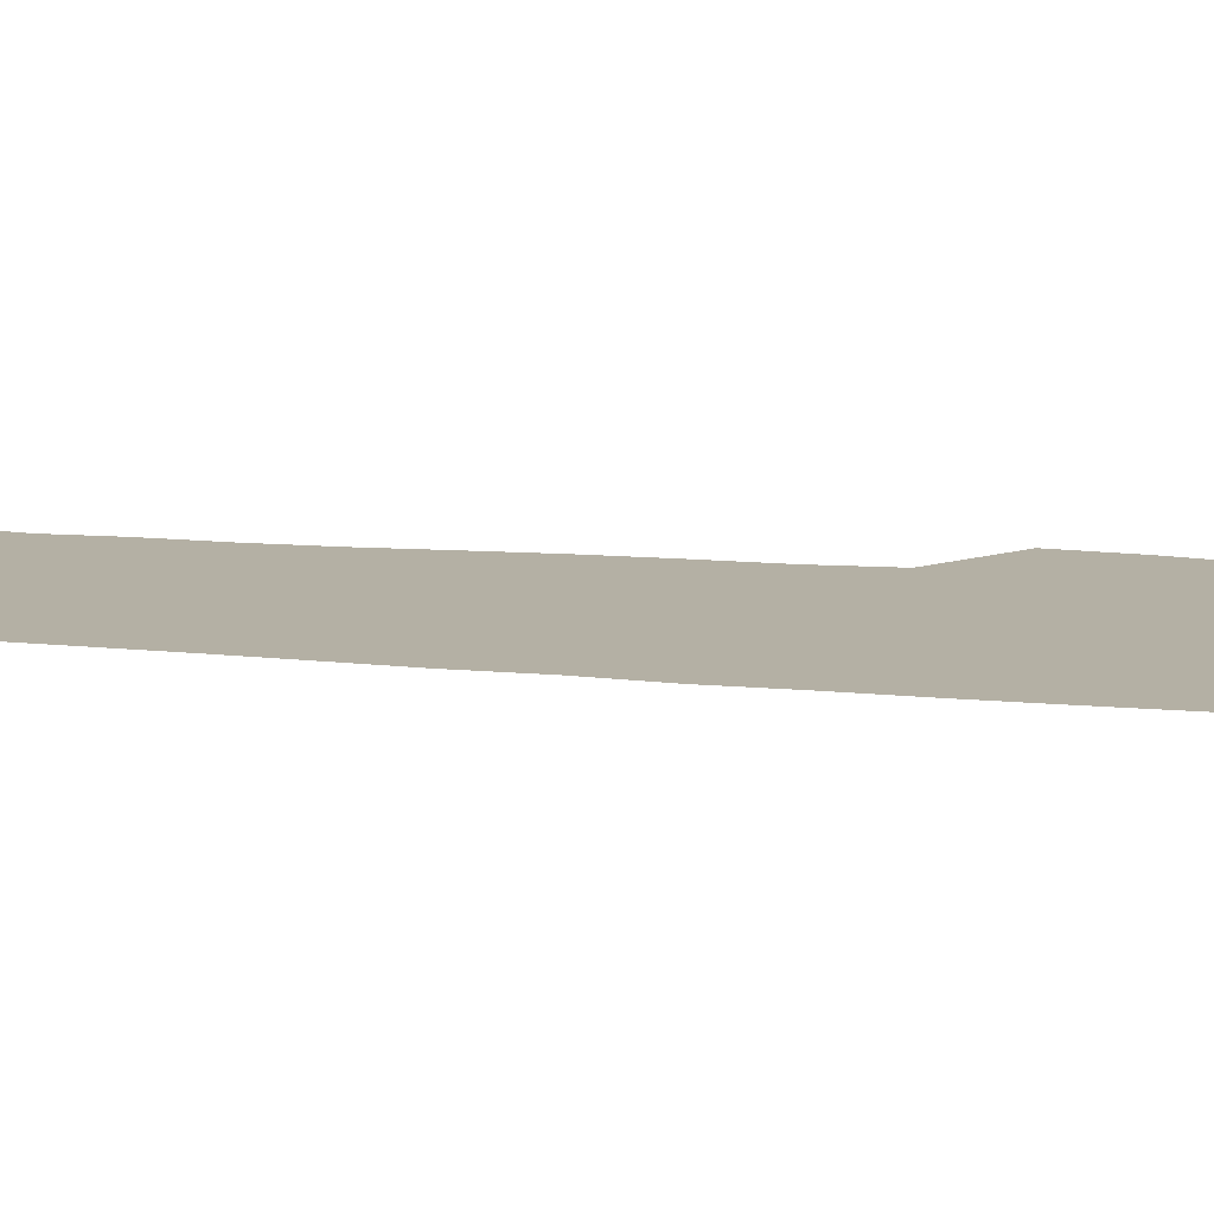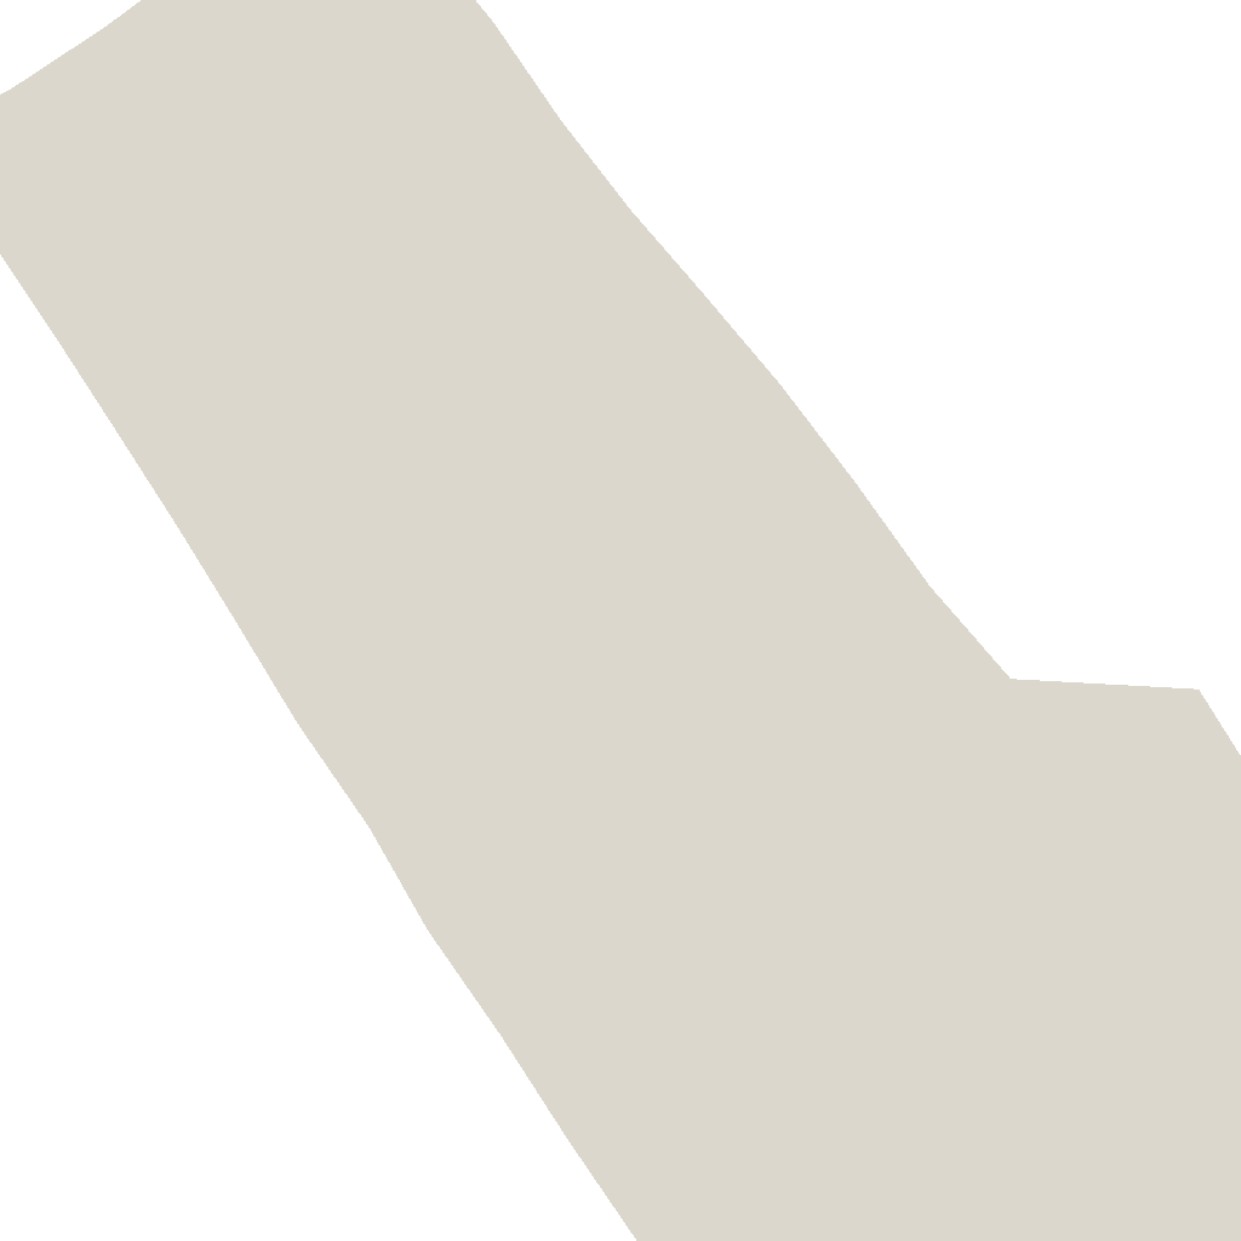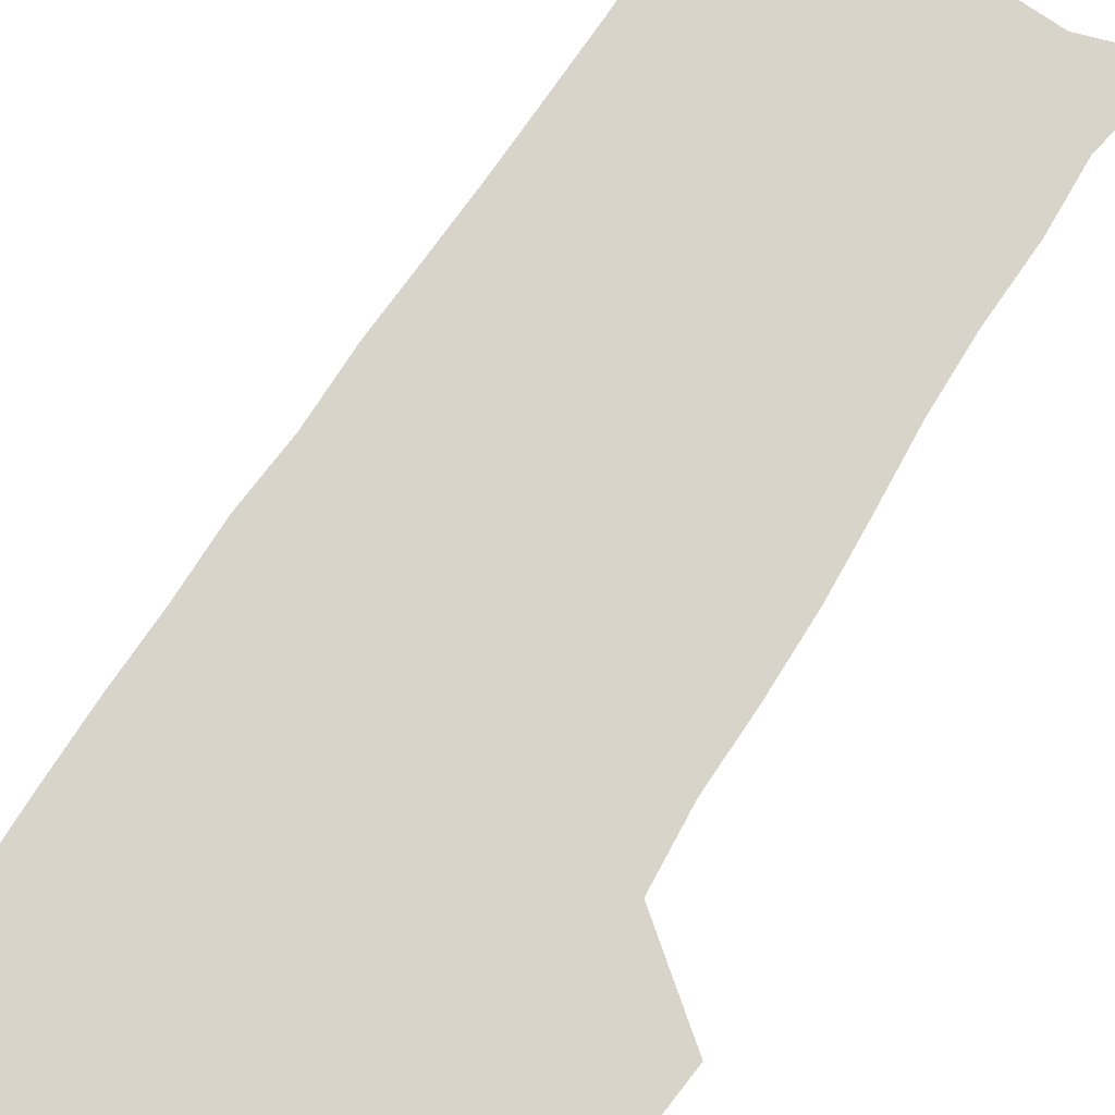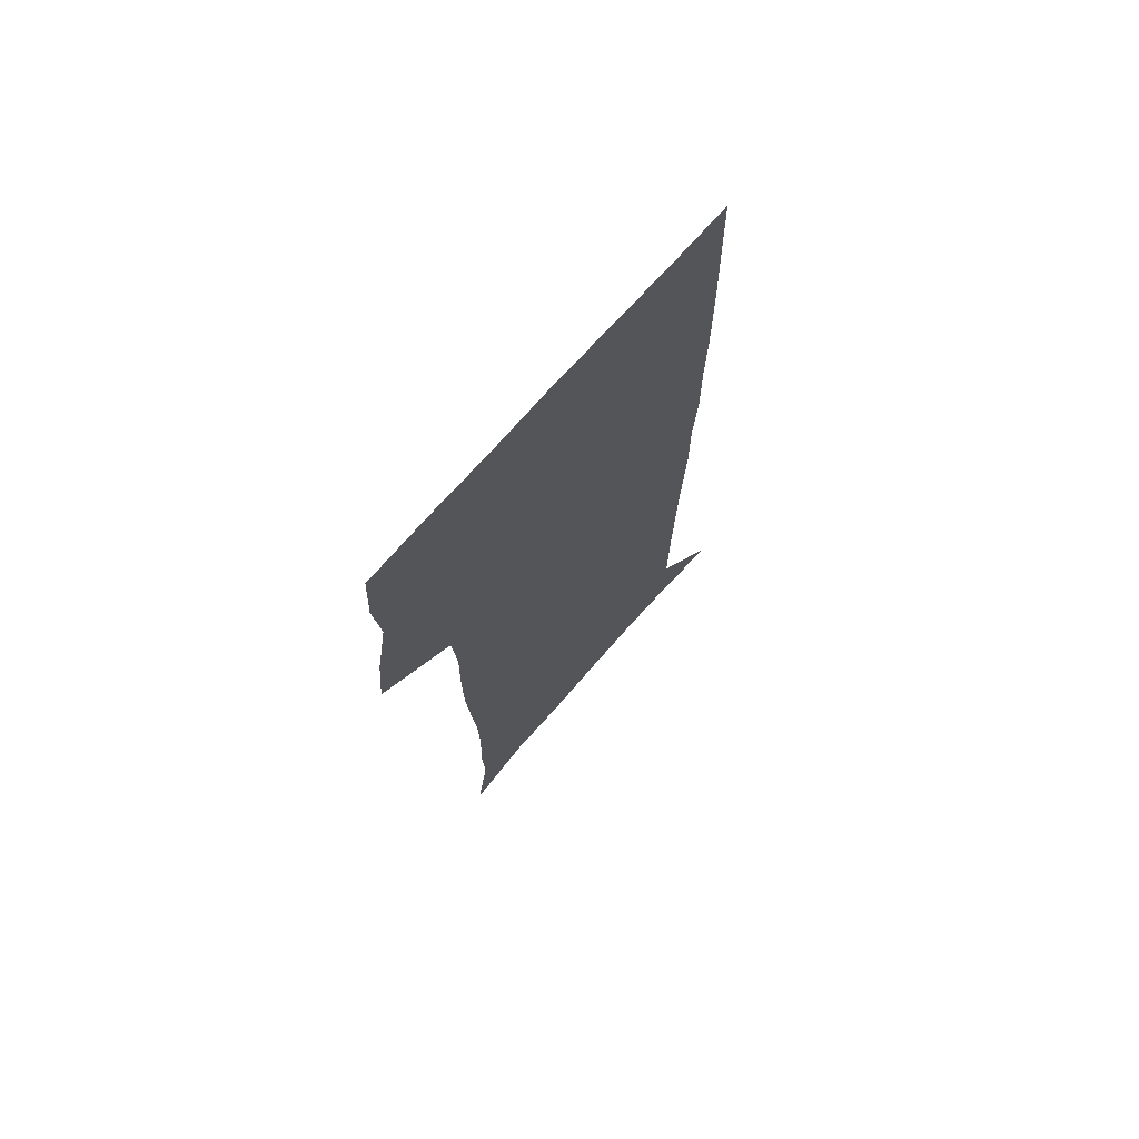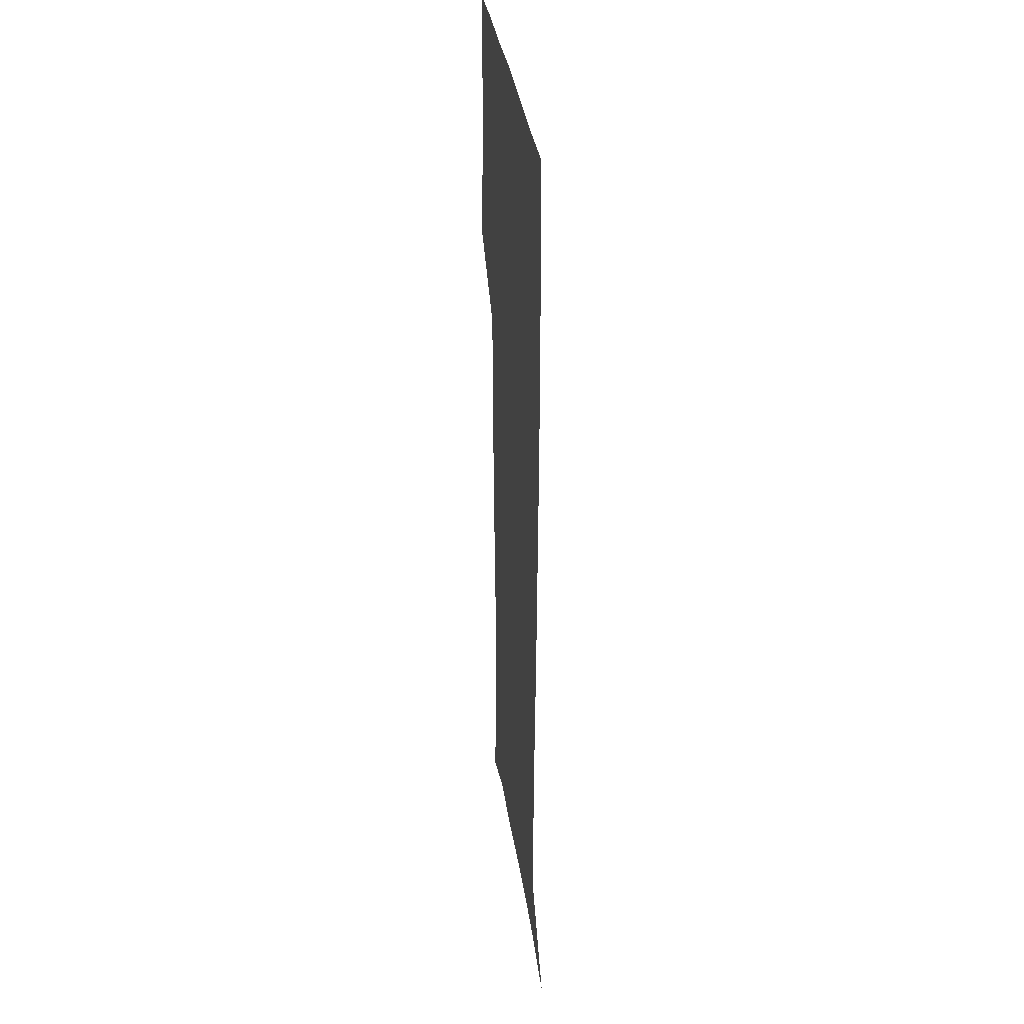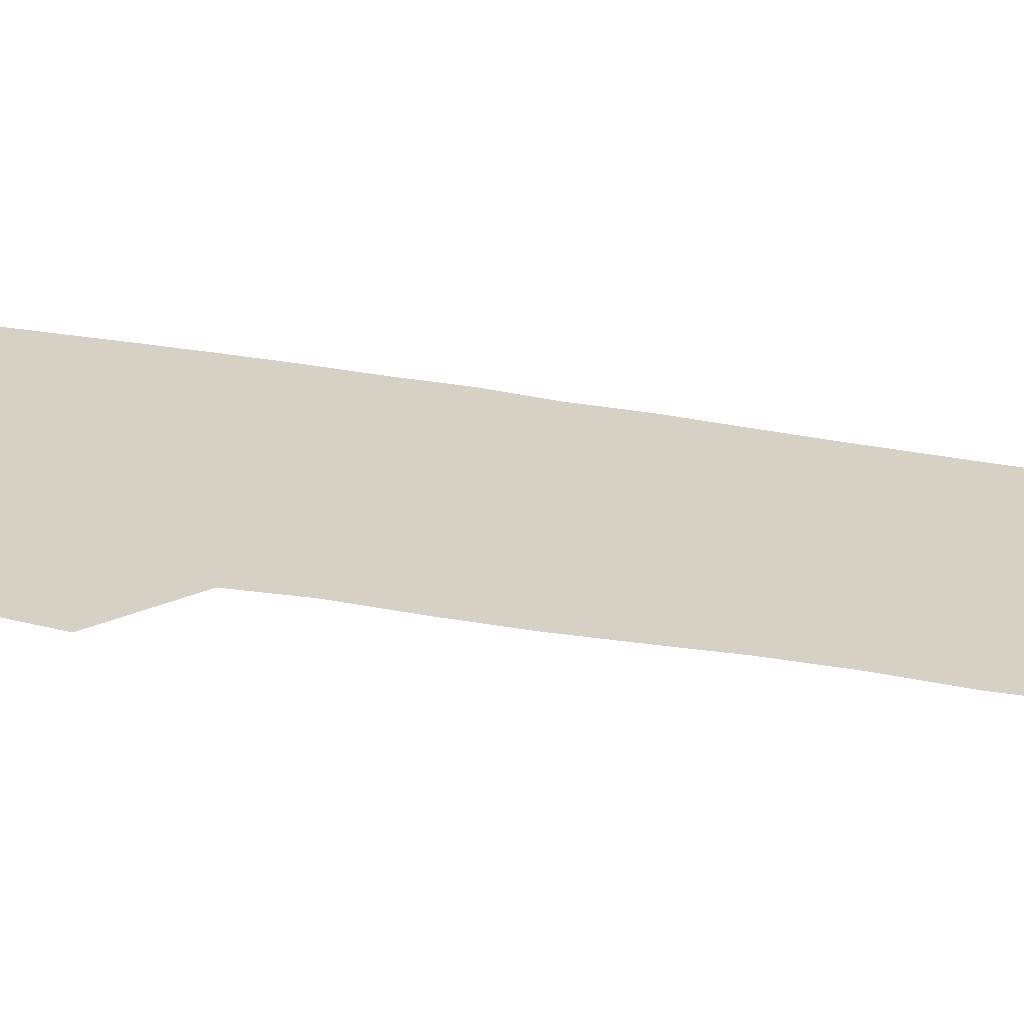
<metadata>
{"format":"obj","ext":"obj","renderer":"f3d","projection":"perspective","resolution":1024,"background":"white","views":[{"elev":11.4,"azim":103.6,"up":"+Z"},{"elev":73.1,"azim":145.5,"up":"+Z"},{"elev":75.4,"azim":-147.2,"up":"+Z"},{"elev":72.2,"azim":-48.4,"up":"+Y"},{"elev":34.5,"azim":82.1,"up":"+Y"},{"elev":26.8,"azim":-72.9,"up":"+Z"}]}
</metadata>
<code>
v 472.6 447 0
v 475.4 477.8 0
v 481.1 509.4 0
v 478.1 540.2 0
v 479.6 569.5 0
v 509.4 133.2 0
v 516.1 172.5 0
v 514.8 201.1 0
v 515.9 233.3 0
v 515.3 264.1 0
v 513 293.9 0
v 511.2 324.2 0
v 510.7 355.8 0
v 511.3 388.4 0
v 508.9 418.8 0
v 512.6 450.5 0
v 510.7 479.8 0
v 513.4 509.5 0
v 513.3 538.7 0
v 509.7 570.8 0
v 540.7 143.4 0
v 544.8 180.2 0
v 547.1 213.8 0
v 546.8 243.5 0
v 545.6 272.4 0
v 544.8 302.3 0
v 544 332.1 0
v 543.1 362 0
v 542.7 392.3 0
v 543.8 422.8 0
v 544.6 452.3 0
v 544.3 480.9 0
v 544.3 509.5 0
v 544.8 537.3 0
v 540.7 570.3 0
v 568.5 142.4 0
v 572.2 183.7 0
v 574.6 220.3 0
v 574 247.6 0
v 573.7 276.9 0
v 573.3 306.2 0
v 573 335.8 0
v 573 365.6 0
v 573.2 395.1 0
v 573.3 424.2 0
v 573.9 453.3 0
v 573.3 481.5 0
v 573.5 509.8 0
v 573 538.2 0
v 570.4 571.7 0
v 597.8 145.3 0
v 599.5 188 0
v 600.1 218.5 0
v 600.3 247.1 0
v 600.4 278.2 0
v 600.6 306.6 0
v 600.9 338.2 0
v 601.1 366.7 0
v 601.4 395.2 0
v 601.8 424 0
v 601.8 453.4 0
v 601.9 481.7 0
v 601.9 510.1 0
v 601.7 537.9 0
v 600.6 570.6 0
v 627.1 146.4 0
v 626.4 183.8 0
v 626.2 216.9 0
v 626.7 246.5 0
v 627.1 276.3 0
v 628.1 305.2 0
v 628.2 336 0
v 628.7 365.5 0
v 629.8 394.1 0
v 630.6 423.2 0
v 630.5 452.8 0
v 630.7 481.6 0
v 630.9 510.5 0
v 630.5 539.4 0
v 630.7 569.6 0
v 655.9 144.7 0
v 653.6 180.3 0
v 654 210.6 0
v 654.8 240.3 0
v 655.8 270.3 0
v 657.2 299.8 0
v 658.9 329.6 0
v 658.8 361 0
v 661.2 390.2 0
v 661 421 0
v 661.9 451 0
v 662 481 0
v 661.7 510.9 0
v 661 540.6 0
v 660.7 570.1 0
v 685.6 139.3 0
v 691 571 0
v 691 601 0
f 15 16 1
f 1 16 2
f 16 17 2
f 2 17 3
f 17 18 3
f 3 18 4
f 18 19 4
f 4 19 5
f 19 20 5
f 6 21 7
f 21 22 7
f 7 22 8
f 22 23 8
f 8 23 9
f 23 24 9
f 9 24 10
f 24 25 10
f 10 25 11
f 25 26 11
f 11 26 12
f 26 27 12
f 12 27 13
f 27 28 13
f 13 28 14
f 28 29 14
f 14 29 15
f 29 30 15
f 15 30 16
f 30 31 16
f 16 31 17
f 31 32 17
f 17 32 18
f 32 33 18
f 18 33 19
f 33 34 19
f 19 34 20
f 34 35 20
f 21 36 22
f 36 37 22
f 22 37 23
f 37 38 23
f 23 38 24
f 38 39 24
f 24 39 25
f 39 40 25
f 25 40 26
f 40 41 26
f 26 41 27
f 41 42 27
f 27 42 28
f 42 43 28
f 28 43 29
f 43 44 29
f 29 44 30
f 44 45 30
f 30 45 31
f 45 46 31
f 31 46 32
f 46 47 32
f 32 47 33
f 47 48 33
f 33 48 34
f 48 49 34
f 34 49 35
f 49 50 35
f 36 51 37
f 51 52 37
f 37 52 38
f 52 53 38
f 38 53 39
f 53 54 39
f 39 54 40
f 54 55 40
f 40 55 41
f 55 56 41
f 41 56 42
f 56 57 42
f 42 57 43
f 57 58 43
f 43 58 44
f 58 59 44
f 44 59 45
f 59 60 45
f 45 60 46
f 60 61 46
f 46 61 47
f 61 62 47
f 47 62 48
f 62 63 48
f 48 63 49
f 63 64 49
f 49 64 50
f 64 65 50
f 51 66 52
f 66 67 52
f 52 67 53
f 67 68 53
f 53 68 54
f 68 69 54
f 54 69 55
f 69 70 55
f 55 70 56
f 70 71 56
f 56 71 57
f 71 72 57
f 57 72 58
f 72 73 58
f 58 73 59
f 73 74 59
f 59 74 60
f 74 75 60
f 60 75 61
f 75 76 61
f 61 76 62
f 76 77 62
f 62 77 63
f 77 78 63
f 63 78 64
f 78 79 64
f 64 79 65
f 79 80 65
f 66 81 67
f 81 82 67
f 67 82 68
f 82 83 68
f 68 83 69
f 83 84 69
f 69 84 70
f 84 85 70
f 70 85 71
f 85 86 71
f 71 86 72
f 86 87 72
f 72 87 73
f 87 88 73
f 73 88 74
f 88 89 74
f 74 89 75
f 89 90 75
f 75 90 76
f 90 91 76
f 76 91 77
f 91 92 77
f 77 92 78
f 92 93 78
f 78 93 79
f 93 94 79
f 79 94 80
f 94 95 80
f 81 96 82

</code>
